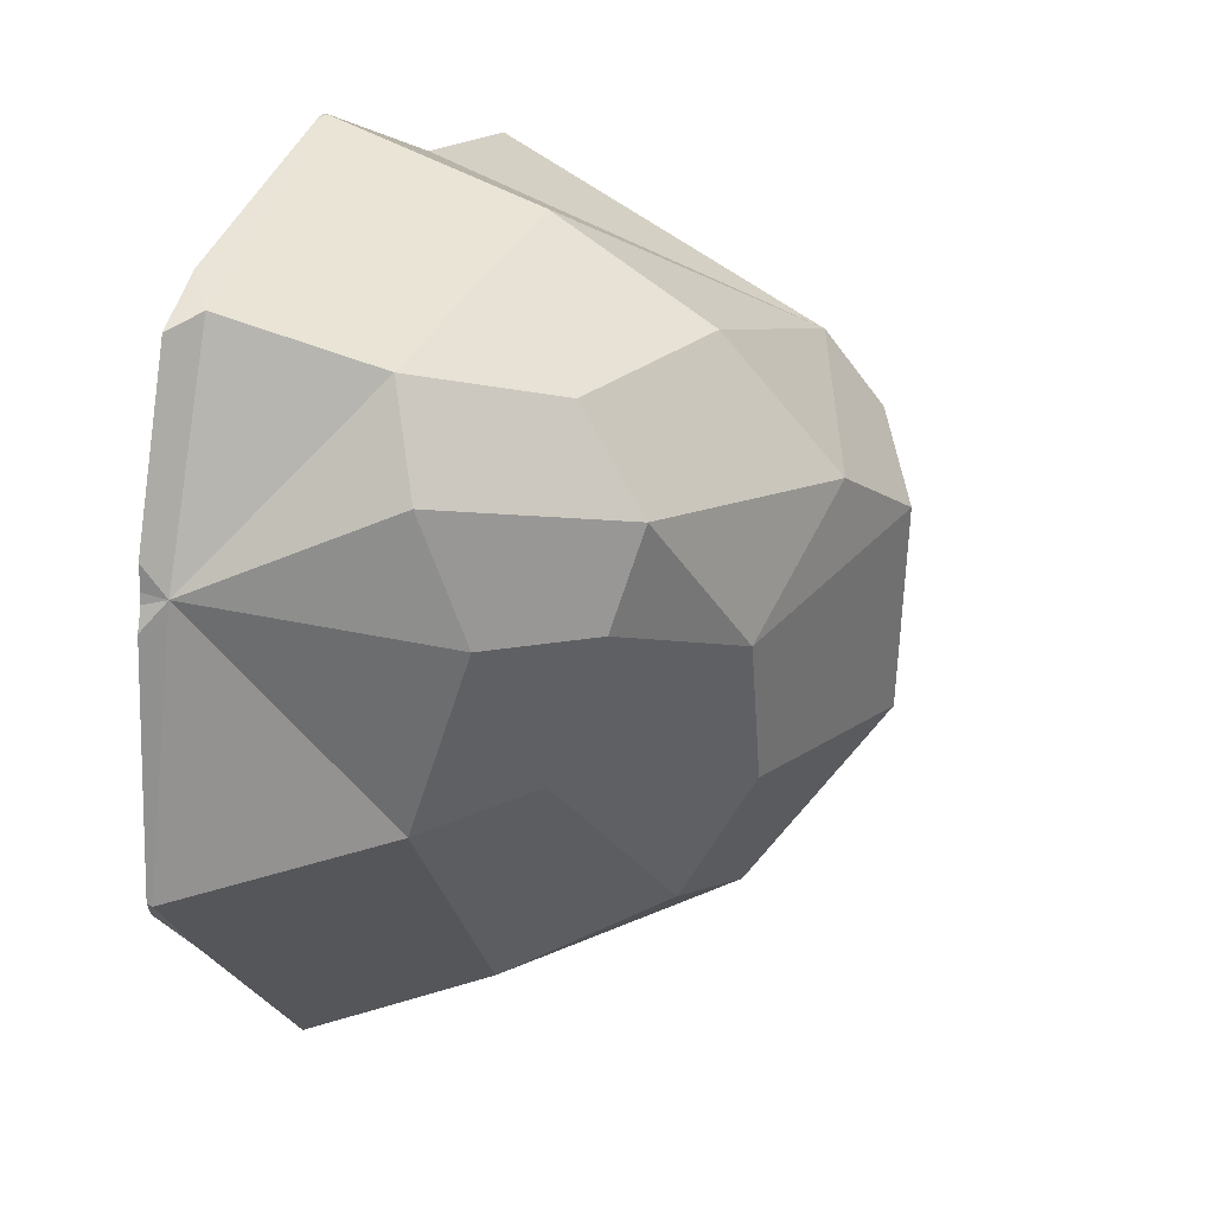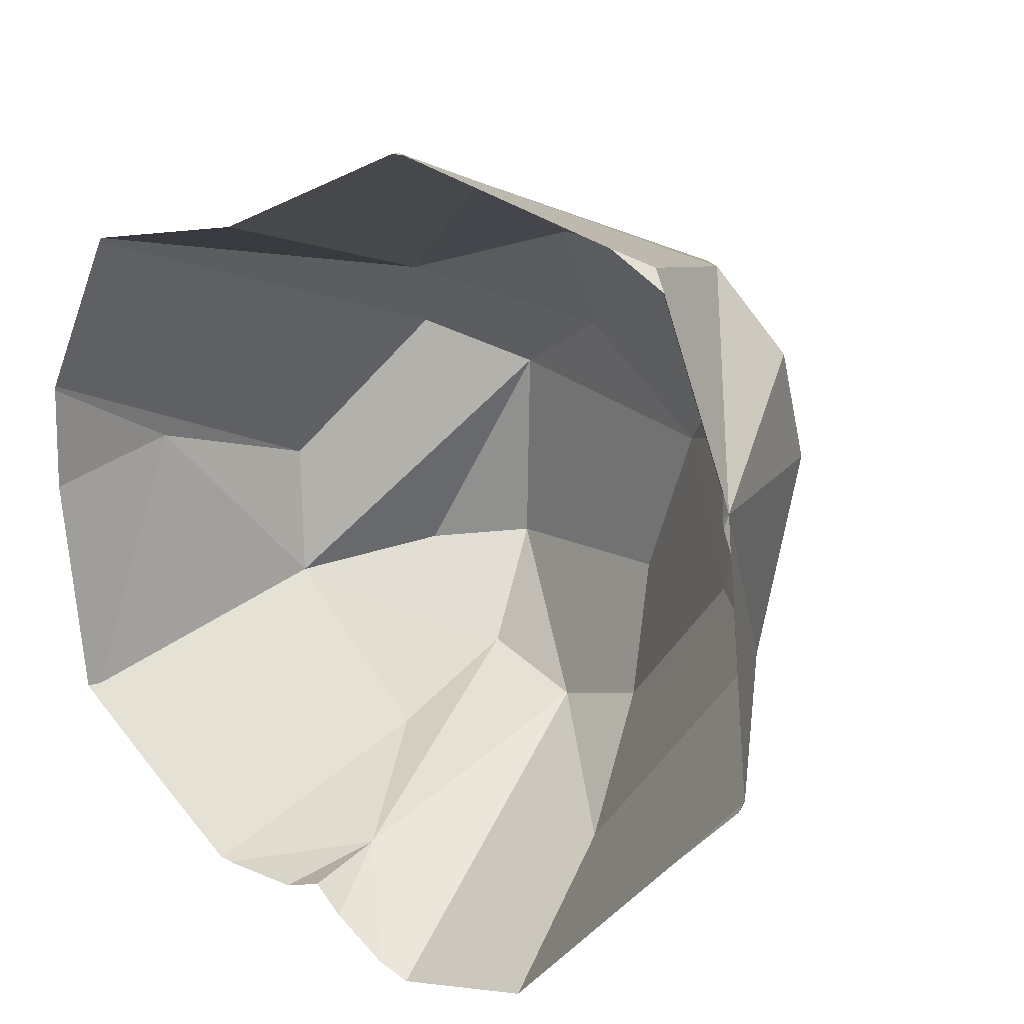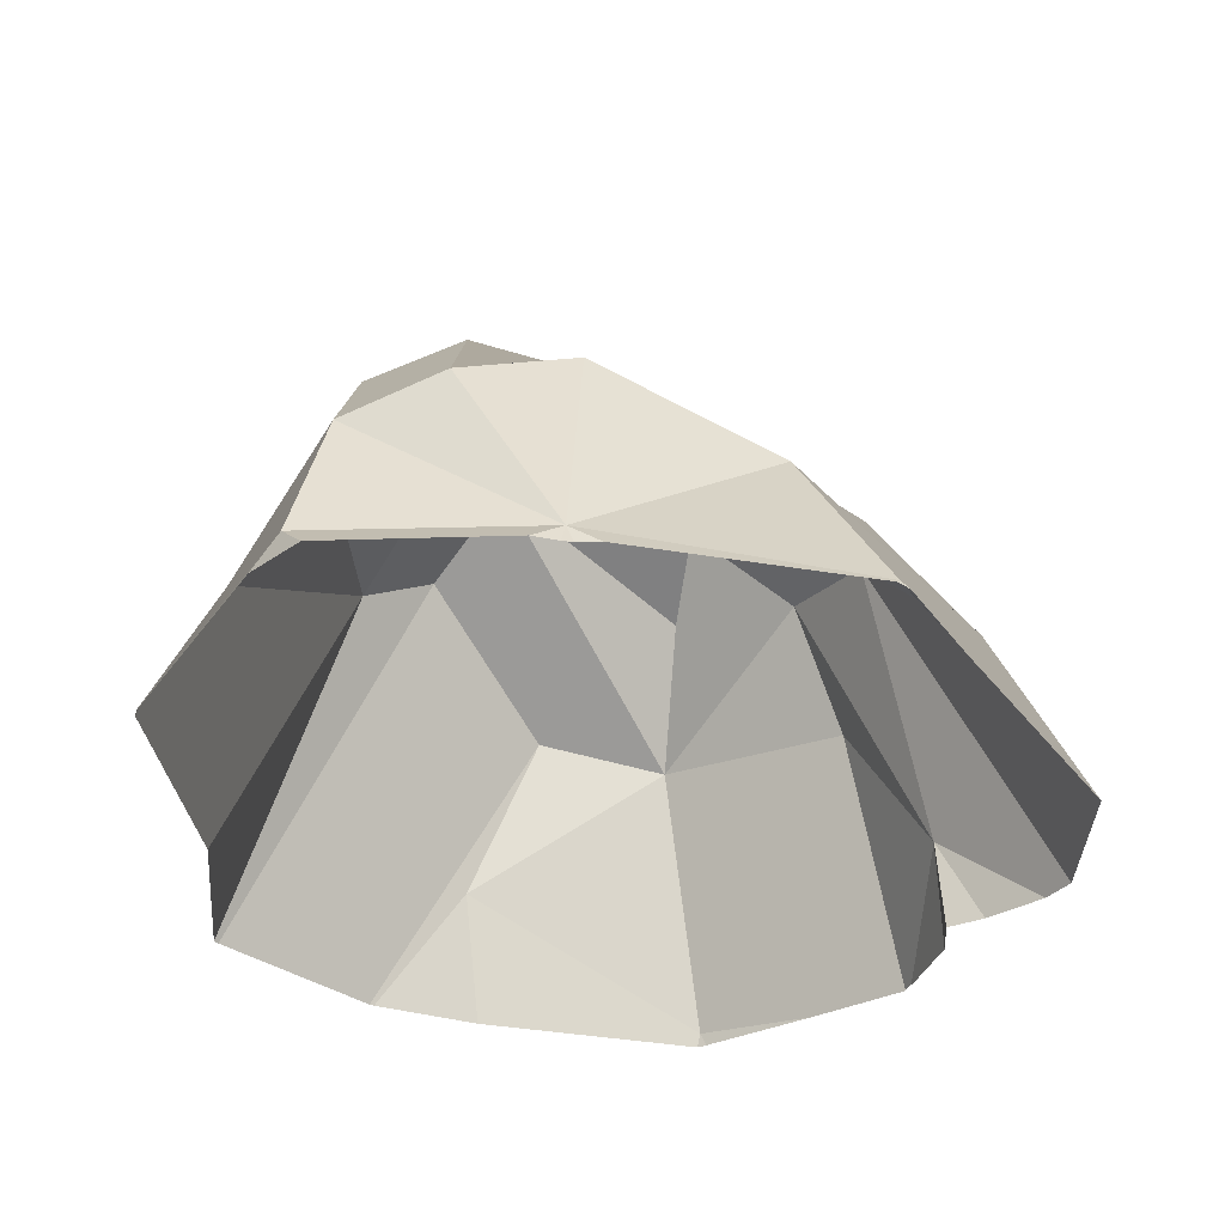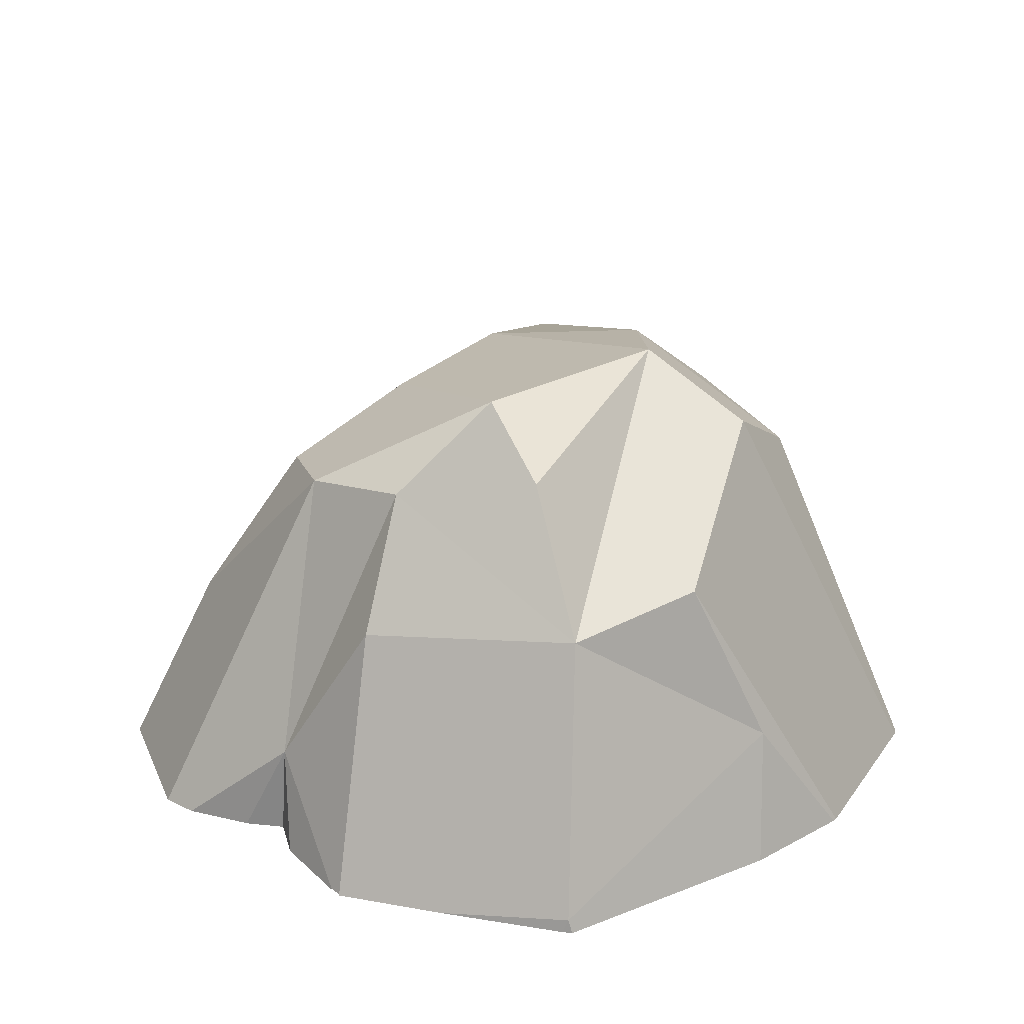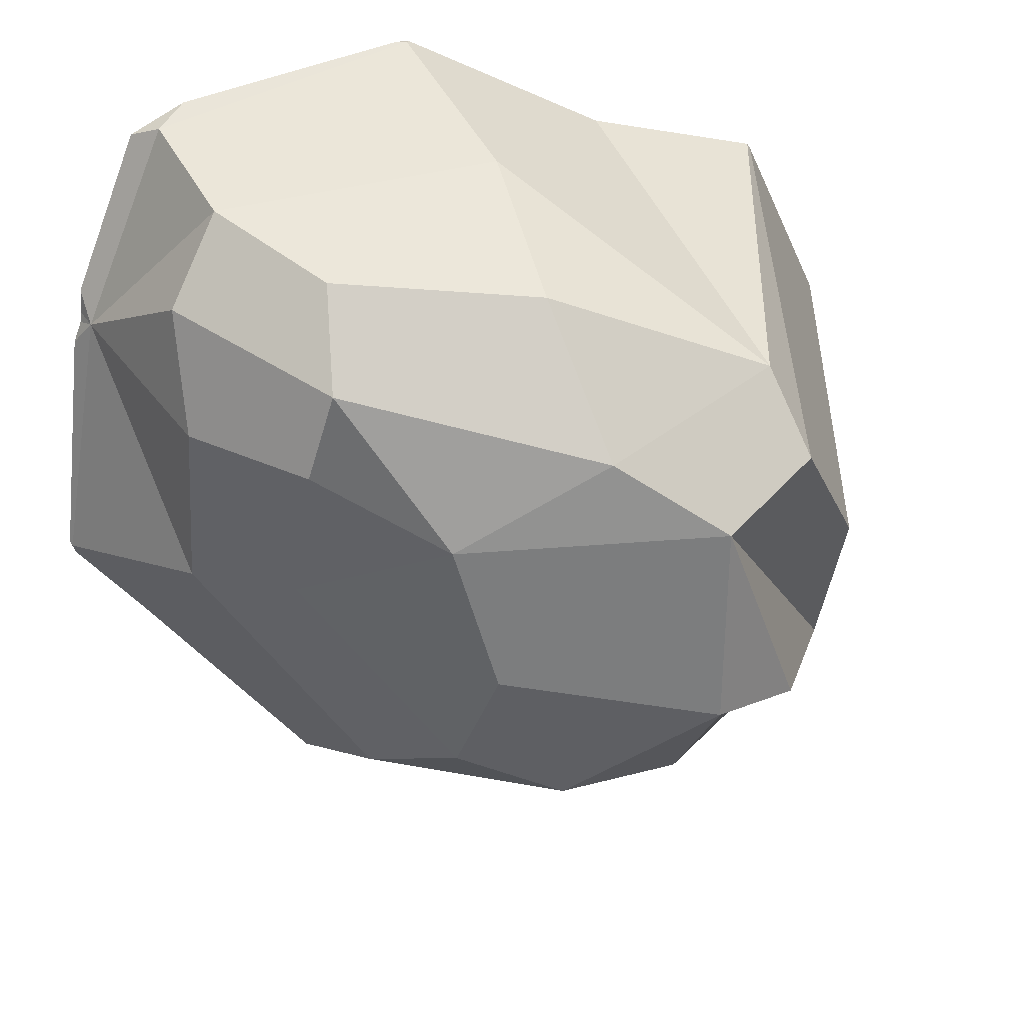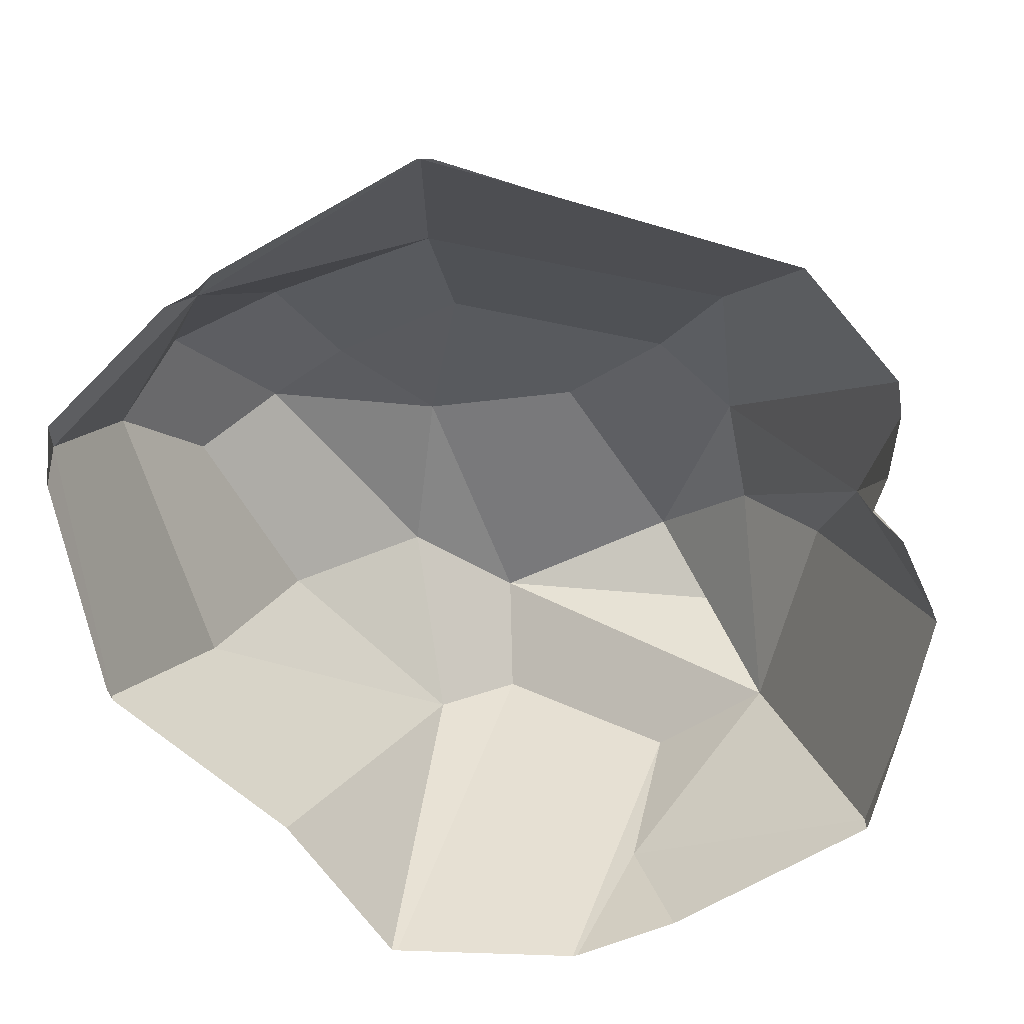
<metadata>
{"format":"obj","ext":"obj","renderer":"f3d","projection":"perspective","resolution":1024,"background":"white","views":[{"elev":29.7,"azim":110.3,"up":"+Z"},{"elev":23.7,"azim":37.2,"up":"+Z"},{"elev":-34.1,"azim":70.8,"up":"+Y"},{"elev":26.6,"azim":-127.2,"up":"+Y"},{"elev":27.7,"azim":163.0,"up":"+Z"},{"elev":-72.9,"azim":113.3,"up":"+Y"}]}
</metadata>
<code>
o rock2_low2_Group_ShadowedScene_Group_Group_PositionAttitudeTransform_M.021
v -3.639 0.3525 -0.8402
v -2.469 0.1743 0.4748
v -2.946 0.8044 0.779
v -3.987 0.9873 0.5112
v -3.321 0.1331 1.123
v -3.472 0.9915 -0.6136
v -2.675 0.1831 0.9752
v -3.443 0.9206 0.7282
v -2.865 0.8958 0.3266
v -3.753 1.044 -0.5538
v -3.209 0.9275 -0.5025
v -2.742 0.5257 0.877
v -2.846 0.7733 -0.03454
v -2.916 0.9571 0.5592
v -4.053 1.113 0.3136
v -3.43 0.5583 0.9411
v -2.375 0.1336 -0.1683
v -2.615 0.7186 0.3925
v -3.527 1.172 0.398
v -3.159 1.096 0.1827
v -4.423 0.1532 -0.5349
v -4.297 0.8445 -0.05237
v -3.834 0.739 -0.7085
v -3.07 0.5582 -0.7116
v -2.623 0.5702 -0.06159
v -3.274 1.083 -0.2026
v -3.795 1.237 -0.2941
v -3.796 1.251 0.2112
v -4.243 0.7884 -0.3803
v -2.612 0.6121 0.6748
v -4.035 1.117 -0.3389
v -4.407 0.436 0.09975
v -3.33 0.1232 1.122
v -2.454 0.1244 0.4896
v -2.456 0.1244 0.5506
v -4.272 0.1219 0.7428
v -2.371 0.1245 -0.1589
v -4.489 0.1216 0.03555
v -4.472 0.1216 0.3196
v -2.43 0.1245 0.4125
v -2.749 0.124 1.017
v -4.264 0.1219 0.7552
v -3.297 0.1232 1.123
v -2.45 0.1244 0.4646
v -2.614 0.1242 0.9475
v -4.475 0.1216 0.3081
v -3.832 0.1225 0.863
v -2.384 0.1237 -0.1936
v -2.537 0.1243 0.7529
v -2.555 0.1235 -0.394
v -3.933 0.1229 -0.8987
v -2.984 0.1231 -0.9174
v -3.339 0.1229 -1.028
v -3.965 0.1229 -0.8971
v -4.415 0.1194 -0.5474
v -3.558 0.1216 -0.9173
v -3.422 0.1219 -1.004
v -4.174 0.12 -0.7392
v -4.433 0.1193 -0.531
v -3.629 0.1214 -0.8505
v -3.731 0.1212 -0.8937
v -3.935 0.1207 -0.8992
v -2.648 0.1234 -0.5076
v -3.965 0.1206 -0.8978
v -2.418 0.1245 0.2922
v -3.687 0.1212 -0.8749
v -2.599 0.1242 0.9116
v -2.895 0.1231 -0.8082
f 6 11 24
f 13 25 24 11
f 20 13 11 26
f 26 11 6 27
f 10 27 6
f 27 10 29 31
f 6 1 10
f 10 1 23
f 23 29 10
f 29 21 32
f 32 22 29
f 22 15 28 29
f 29 28 31
f 31 28 27
f 28 20 26 27
f 28 19 20
f 20 19 14
f 19 8 3 14
f 16 12 3 8
f 16 5 7 12
f 7 2 12
f 12 2 30
f 18 30 2
f 3 12 30 14
f 30 18 9 14
f 14 9 20
f 20 9 13
f 18 25 13 9
f 18 2 25
f 17 25 2
f 16 8 4
f 8 19 4
f 15 4 19 28
f 34 2 35
f 44 40 2
f 39 36 15 22
f 42 4 15 36
f 41 45 7
f 33 43 5
f 17 2 40 65 37
f 44 2 34
f 41 7 5 43
f 46 32 38
f 42 47 4
f 32 46 39 22
f 7 45 67 49 35 2
f 5 16 4 47 33
f 50 17 48
f 54 23 1 51
f 24 52 53 6
f 25 17 50 63 68 52 24
f 17 37 48
f 55 21 58
f 57 1 6 53
f 60 1 56
f 62 51 1 61
f 29 23 54 64 58 21
f 55 59 21
f 57 56 1
f 61 1 60 66
f 38 32 21 59

</code>
